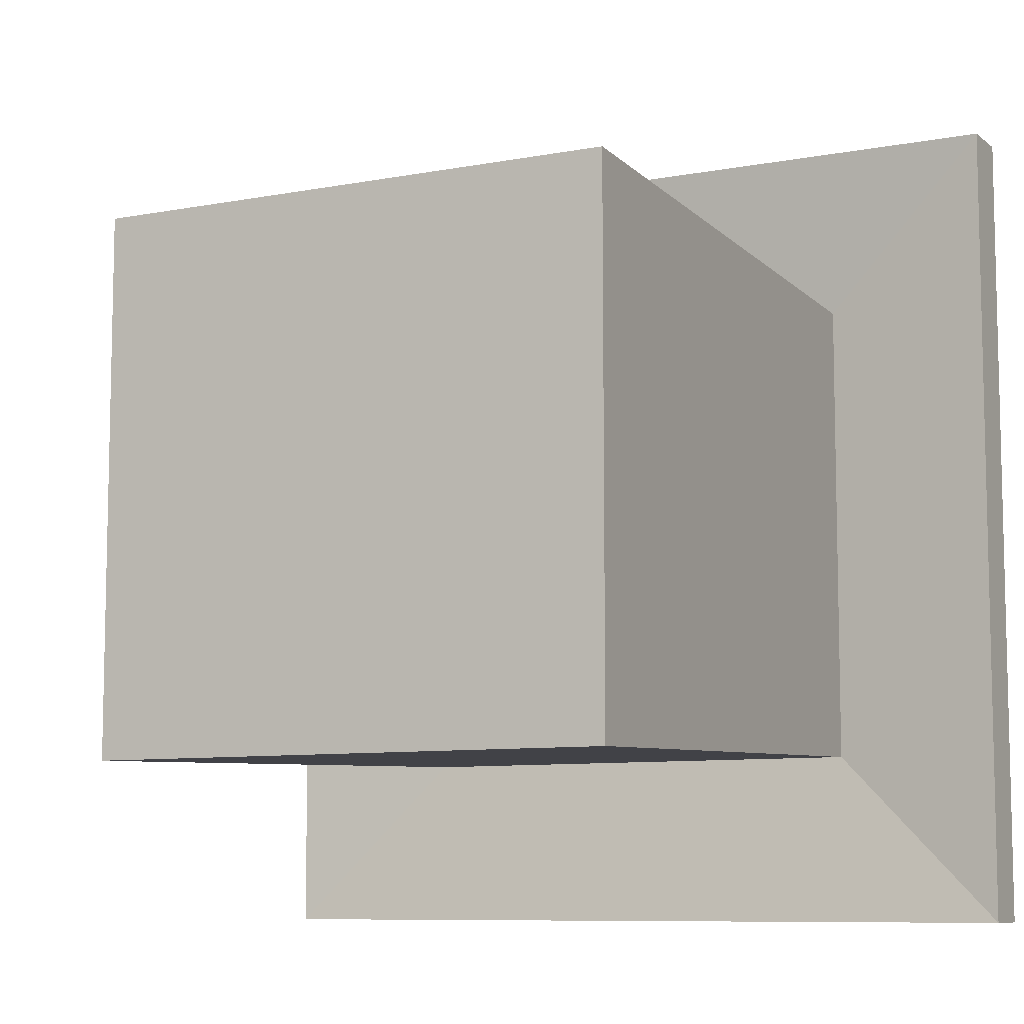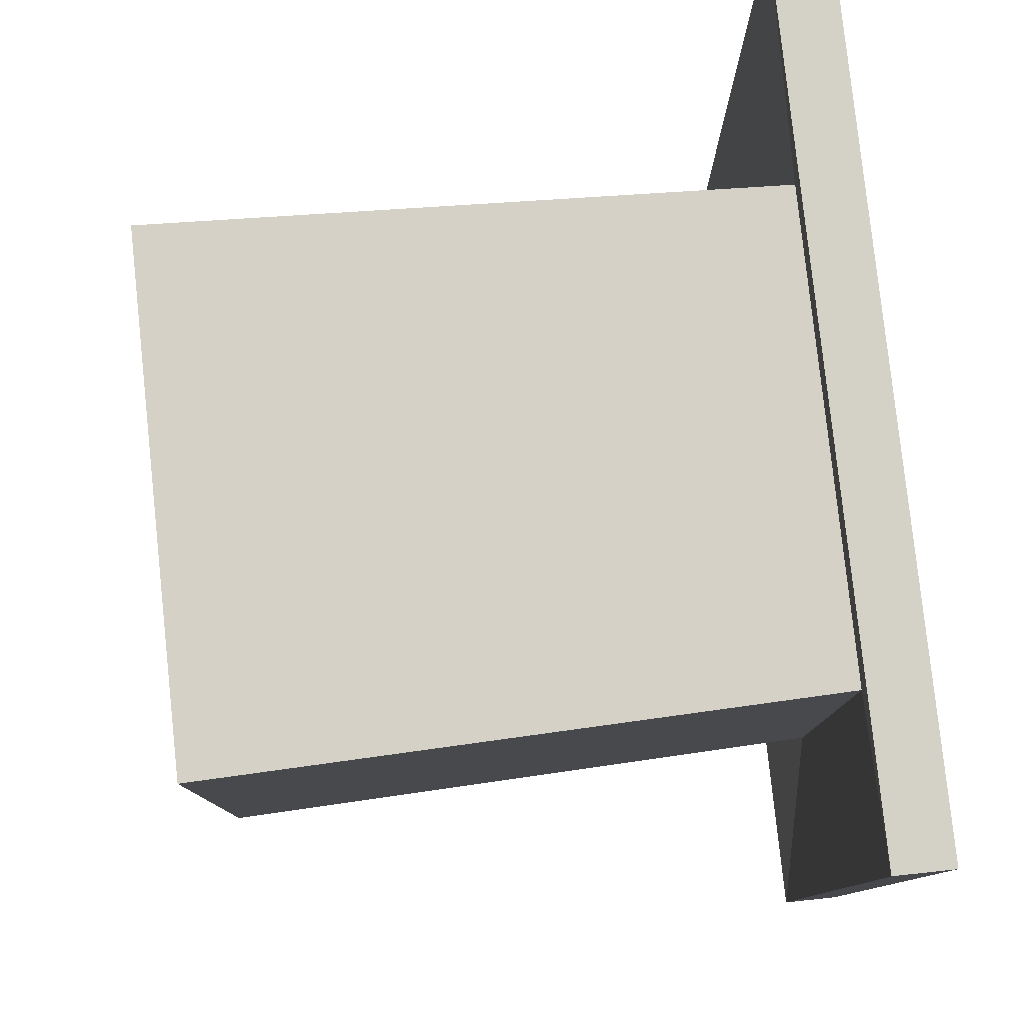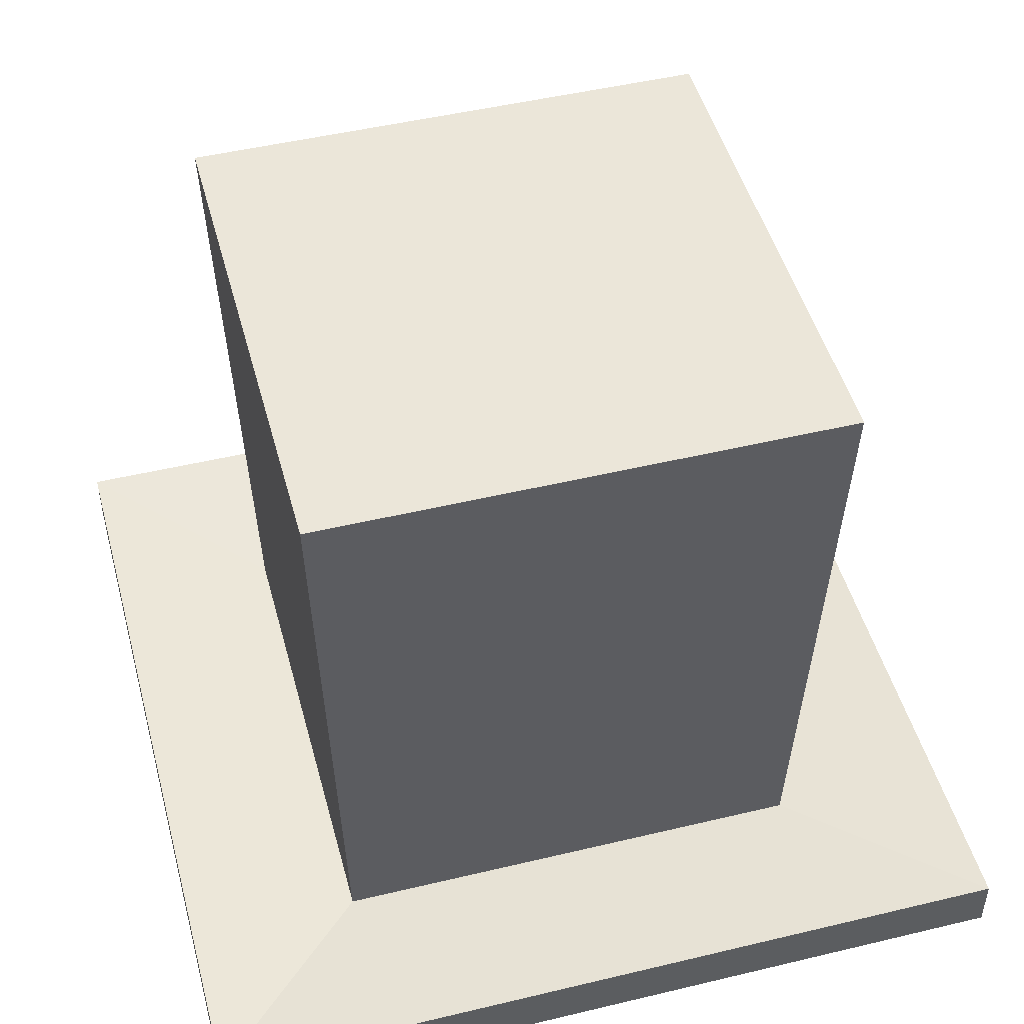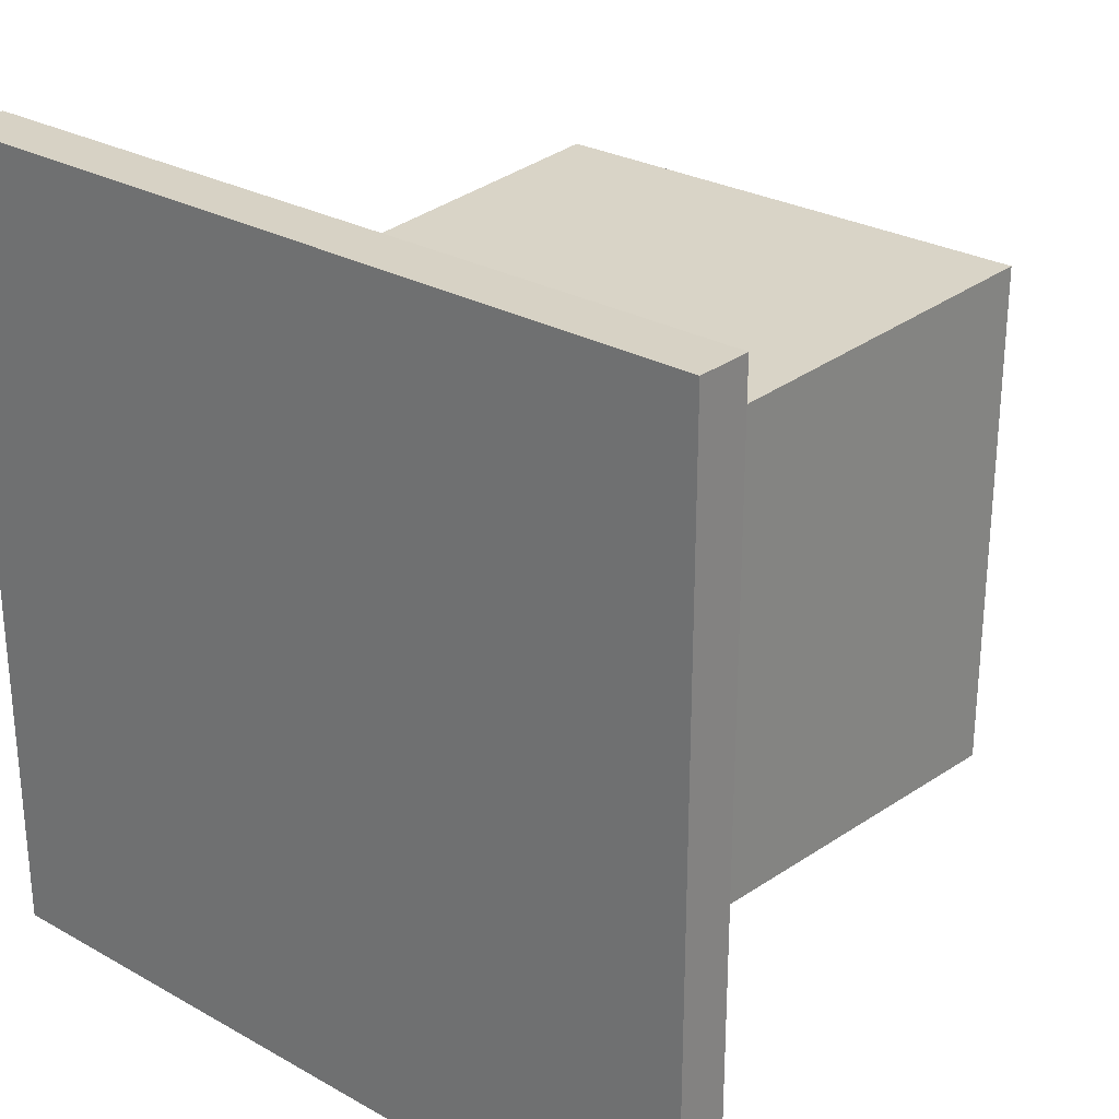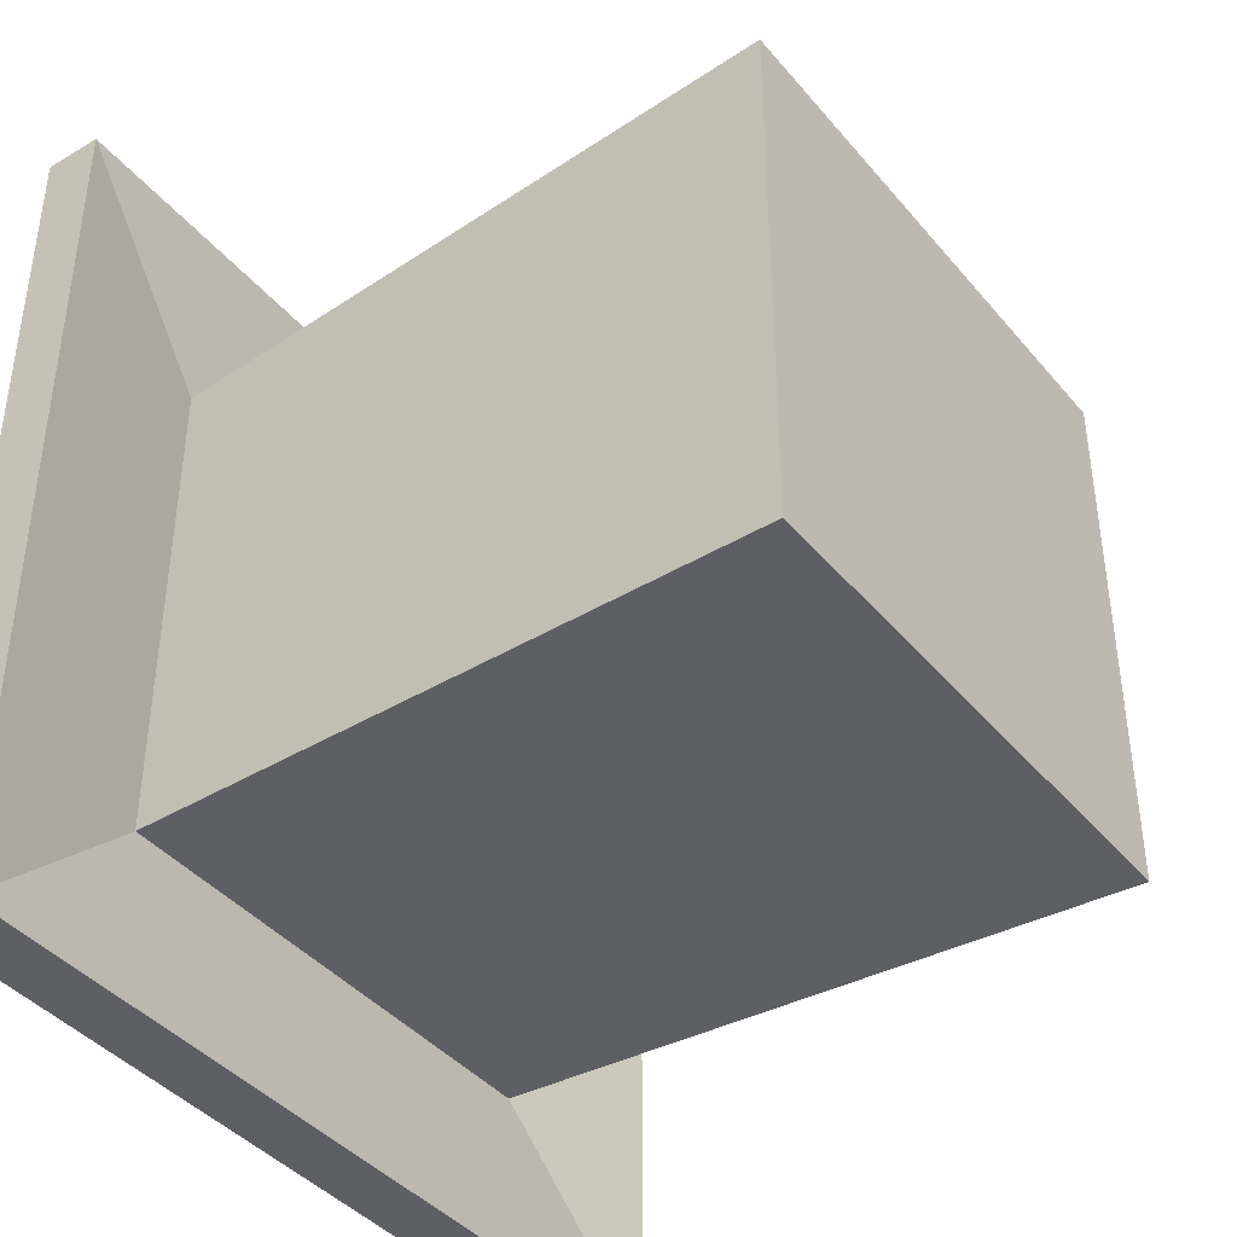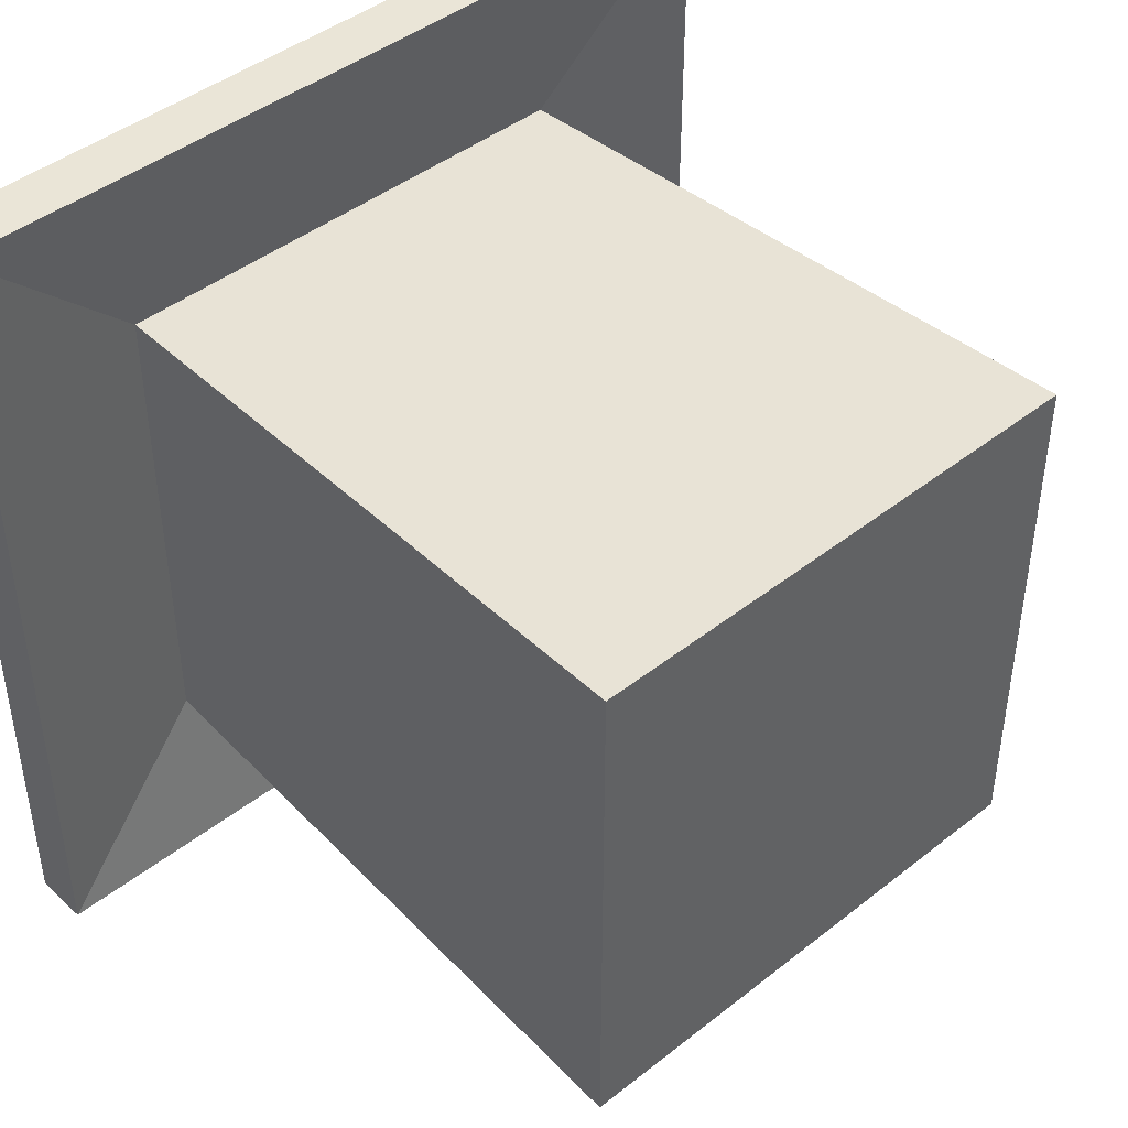
<metadata>
{"format":"obj","ext":"obj","renderer":"f3d","projection":"perspective","resolution":1024,"background":"white","views":[{"elev":-8.5,"azim":-152.4,"up":"+Z"},{"elev":79.8,"azim":-96.1,"up":"+Z"},{"elev":48.3,"azim":75.0,"up":"+Y"},{"elev":27.4,"azim":40.8,"up":"+Z"},{"elev":-41.1,"azim":126.0,"up":"+Z"},{"elev":44.0,"azim":137.3,"up":"+Z"}]}
</metadata>
<code>
o Cube
v 0.06113 0.1532 -0.06113
v 0.06113 0.1532 0.06113
v -0.06113 0.1532 -0.06113
v -0.06113 0.1532 0.06113
v 0.05637 0.007139 -0.05637
v -0.05637 0.007139 0.05637
v 0.05637 0.007139 0.05637
v -0.05637 0.007139 -0.05637
v -0.09685 -0.001052 -0.09685
v -0.09685 -0.001052 0.09685
v 0.09685 -0.001052 -0.09685
v 0.09685 0.01212 -0.09685
v 0.09685 0.01212 0.09685
v 0.09685 -0.001052 0.09685
v -0.09685 0.01212 -0.09685
v -0.09685 0.01212 0.09685
f 1 3 4 2
f 7 2 4 6
f 6 4 3 8
f 5 1 2 7
f 8 3 1 5
f 5 7 13 12
f 7 6 16 13
f 9 15 12 11
f 11 12 13 14
f 10 16 15 9
f 14 13 16 10
f 6 8 15 16
f 8 5 12 15
f 9 11 14 10

</code>
